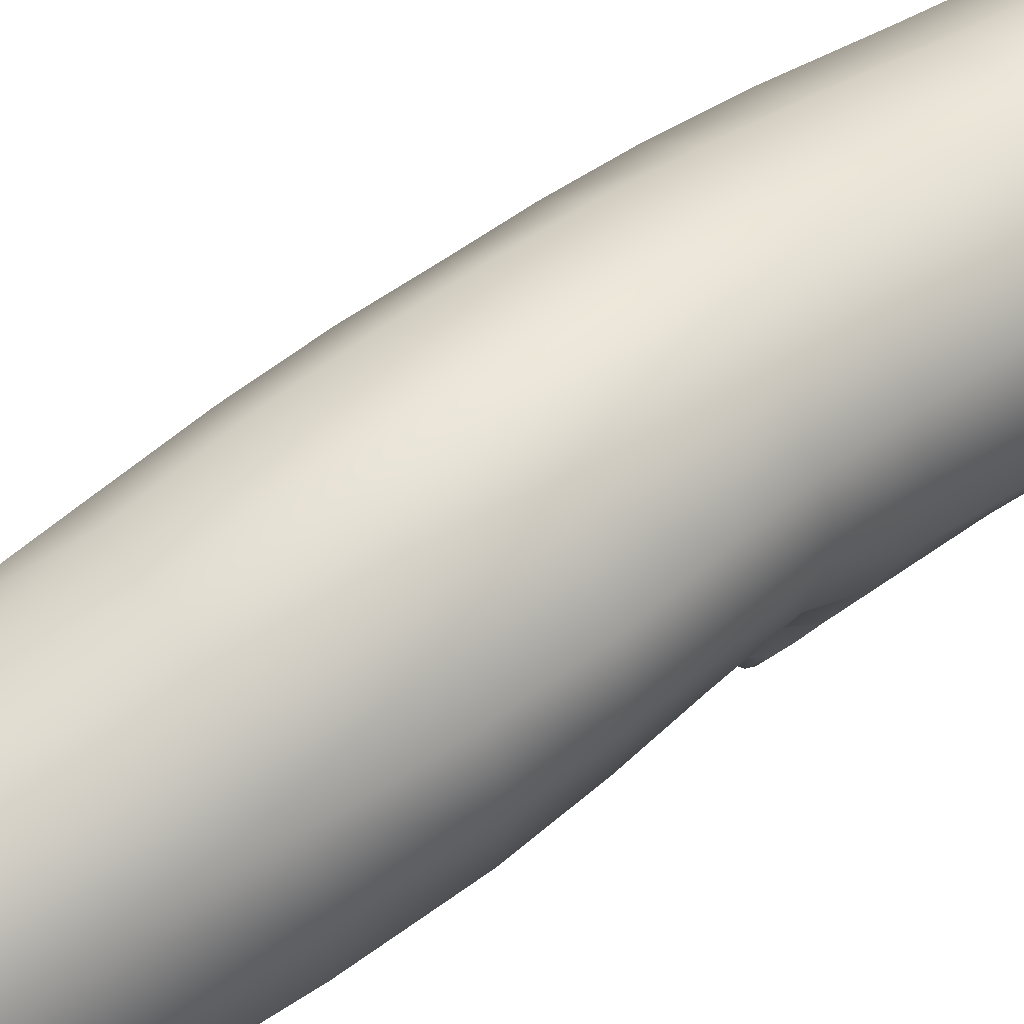
<metadata>
{"format":"obj","ext":"obj","renderer":"f3d","projection":"perspective","resolution":1024,"background":"white","views":[{"elev":47.9,"azim":-126.3,"up":"+Z"}]}
</metadata>
<code>
g default
v 0.5797 3.049 0.4374
v 0.5515 3.043 0.2102
v 0.4836 6.699 -0.007471
v 0.4597 6.675 0.1731
v -0.08358 6.689 -0.4282
v -5e-05 3.194 -0.07269
v -0.3534 2.977 0.3234
v -0.3859 6.61 0.04143
v -0.01355 6.625 0.4188
v 0.04328 3.025 0.8461
v -0.1805 6.615 0.3527
v -0.1859 3 0.7438
v -0.1477 3.049 -0.02511
v -0.258 6.661 -0.3313
v 0.3148 6.708 -0.347
v 0.2714 3.2 -0.04465
v 0.3086 3.051 0.8049
v 0.1706 6.651 0.4065
v 0.364 6.659 0.3089
v 0.4911 3.055 0.6544
v -0.3719 6.634 -0.1415
v -0.2861 2.993 0.119
v -0.3219 2.988 0.5445
v -0.3232 6.609 0.2115
v 0.1546 6.712 -0.4158
v 0.1383 3.243 -0.07175
v 0.432 3.069 0.01252
v 0.4336 6.718 -0.1963
v 0.5507 5.708 0.08368
v 0.5203 5.67 0.2355
v 0.441 5.52 0.4055
v 0.2405 5.512 0.4773
v 0.04966 5.497 0.4479
v -0.1013 5.488 0.3524
v -0.2208 5.468 0.2217
v -0.3006 5.452 0.05997
v -0.2932 5.436 -0.1325
v -0.1965 5.429 -0.3223
v -0.006154 5.434 -0.4561
v 0.2821 5.449 -0.4507
v 0.5256 5.476 -0.2629
v 0.5635 5.653 -0.0709
v 0.5336 4.31 0.2148
v 0.5143 4.376 0.3514
v 0.4239 4.613 0.4598
v 0.2412 4.656 0.5679
v 0.03314 4.68 0.5843
v -0.1691 4.694 0.5364
v -0.3285 4.683 0.3759
v -0.4032 4.659 0.1597
v -0.382 4.632 -0.06091
v -0.2375 4.615 -0.2776
v 0.008171 4.605 -0.3476
v 0.2599 4.59 -0.3232
v 0.5007 4.579 -0.1368
v 0.5202 4.361 0.06878
v 0.4447 -0.04076 0.1337
v 0.448 -0.02182 -0.05993
v 0.3718 0.000628 -0.238
v -0.08942 0.1056 -0.4047
v -0.2664 0.131 -0.3133
v -0.4299 0.1247 0.04806
v -0.3887 0.1076 0.2323
v -0.08594 0.01439 0.458
v 0.1488 -0.02847 0.4385
v -0.2748 0.05836 0.367
v -0.3928 0.1381 -0.1387
v 0.2259 0.02932 -0.3563
v 0.06618 0.07977 -0.4166
v 0.3418 -0.05602 0.3071
v 0.642 2.471 0.3933
v 0.6397 2.429 0.1398
v 0.4967 2.398 -0.09438
v 0.322 2.168 -0.2394
v 0.1467 2.151 -0.2563
v -0.01156 2.23 -0.2115
v -0.1554 2.411 -0.09697
v -0.2641 2.409 0.09147
v -0.292 2.395 0.2942
v -0.2481 2.412 0.4989
v -0.1062 2.445 0.6763
v 0.1039 2.482 0.7652
v 0.3408 2.51 0.7375
v 0.5315 2.504 0.6076
v 0.6751 1.436 0.3779
v 0.676 1.357 0.08211
v 0.5493 1.333 -0.1388
v 0.3611 1.302 -0.2535
v 0.1668 1.293 -0.2756
v -0.001536 1.305 -0.2212
v -0.1247 1.323 -0.1064
v -0.1975 1.336 0.04802
v -0.2143 1.358 0.2298
v -0.1558 1.397 0.4267
v 0.007824 1.479 0.6267
v 0.2068 1.658 0.679
v 0.3745 1.69 0.6424
v 0.5257 1.625 0.556
v 0.5843 0.6138 0.2776
v 0.576 0.5602 -0.002267
v 0.4609 0.5621 -0.2166
v 0.2969 0.5571 -0.3337
v 0.1101 0.6006 -0.3689
v -0.05742 0.6404 -0.3257
v -0.2067 0.6594 -0.2223
v -0.3053 0.6627 -0.06589
v -0.3336 0.6514 0.1276
v -0.2809 0.629 0.3244
v -0.1045 0.678 0.5168
v 0.05 0.4986 0.5689
v 0.2509 0.4427 0.5457
v 0.442 0.4752 0.4469
v 0.1963 0.8473 0.681
v 0.3468 0.7976 0.6517
v 0.4909 1.198 0.8742
v 0.3847 1.229 0.8937
v 0.4994 0.8211 0.5809
v 0.5772 1.21 0.8153
v 0.1043 0.9874 0.6773
v 0.3495 1.294 0.9001
v 0.6183 1.272 0.7756
v 0.6029 0.9381 0.506
v 0.4056 1.409 0.8194
v 0.4594 1.417 0.7899
v 0.3878 1.571 0.6444
v 0.2719 1.529 0.6911
v 0.5873 1.388 0.7339
v 0.5078 1.514 0.5861
v 0.3584 1.386 0.855
v 0.1522 1.423 0.7145
v 0.6191 1.348 0.7383
v 0.6353 1.4 0.5333
v 0.6244 1.315 0.7505
v 0.6608 1.2 0.4923
v 0.3311 1.341 0.8839
v 0.08982 1.223 0.7029
v 0.6737 1.059 0.3044
v 0.6442 1.011 0.03218
v 0.5167 1.033 -0.1751
v 0.3373 0.9666 -0.287
v 0.1455 0.9675 -0.3115
v -0.02228 0.9906 -0.2619
v -0.1564 1.003 -0.1538
v -0.2349 1.012 0.001941
v -0.2525 1.024 0.185
v -0.1969 1.06 0.379
v -0.06241 1.129 0.5657
v 0.3084 1.075 0.7877
v 0.4255 1.03 0.7581
v 0.5463 1.045 0.7011
v 0.6169 1.123 0.6583
v 0.6443 1.255 0.6366
v 0.623 1.384 0.6417
v 0.5309 1.442 0.6661
v 0.4266 1.461 0.7082
v 0.3412 1.453 0.7494
v 0.2609 1.405 0.7909
v 0.2208 1.288 0.8049
v 0.237 1.173 0.7982
v 0.4888 1.262 0.8547
v 0.4295 1.268 0.879
v 0.5447 1.258 0.8304
v 0.5581 1.293 0.8065
v 0.5785 1.319 0.7838
v 0.5575 1.34 0.7833
v 0.5419 1.367 0.7761
v 0.4806 1.372 0.8059
v 0.4347 1.38 0.8256
v 0.4171 1.356 0.8465
v 0.3861 1.336 0.8727
v 0.4139 1.306 0.8717
v 0.4858 1.322 0.8282
v 0.272 2.449 -0.2543
v 0.1338 2.414 -0.2633
v 0.1106 2.866 -0.3906
v 0.1748 2.887 -0.3812
v 0.001207 2.465 -0.2356
v 0.01884 2.876 -0.3699
v -0.04167 2.904 -0.3293
v -0.1044 2.605 -0.1861
v 0.3819 2.59 -0.1814
v 0.2508 2.937 -0.3436
v 0.0416 3.021 -0.2465
v 0.02658 3.094 -0.08322
v 0.1347 3.139 -0.08258
v 0.1124 3.041 -0.232
v 0.245 3.112 -0.08591
v 0.204 3.04 -0.2478
v -0.01449 2.988 -0.2704
v -0.08684 3.008 -0.1143
v 0.3591 3.025 -0.09903
v 0.2548 3.009 -0.2947
v -0.05266 2.94 -0.3008
v -0.1511 2.825 -0.1501
v 0.4087 2.818 -0.1295
v 0.2567 2.973 -0.3294
v -0.2022 2.76 -0.05053
v -0.2843 2.719 0.1138
v -0.3204 2.711 0.3156
v -0.2876 2.727 0.5279
v -0.1482 2.739 0.7164
v 0.07443 2.761 0.8154
v 0.325 2.793 0.7785
v 0.5114 2.786 0.6401
v 0.6074 2.783 0.4211
v 0.5905 2.769 0.1876
v 0.4891 2.767 -0.008426
v 0.1025 3.019 -0.2721
v 0.1501 3.009 -0.2919
v 0.05436 2.993 -0.2841
v 0.01177 2.975 -0.2899
v 0.01777 2.952 -0.3118
v 0.01107 2.926 -0.3325
v 0.05858 2.918 -0.3485
v 0.1037 2.905 -0.3672
v 0.1428 2.927 -0.356
v 0.1922 2.949 -0.3485
v 0.186 2.973 -0.3295
v 0.1963 3 -0.3095
v 0.1016 2.962 -0.3202
v 0.2126 2.711 -0.295
v 0.1126 2.69 -0.3063
v 0.008442 2.735 -0.3073
v -0.06306 2.813 -0.2886
v -0.085 2.906 -0.2634
v -0.03546 3.004 -0.227
v 0.04078 3.035 -0.1943
v 0.1209 3.054 -0.1814
v 0.2096 3.053 -0.1928
v 0.2831 3.023 -0.2183
v 0.3112 2.915 -0.2571
v 0.3036 2.796 -0.256
v 0.8176 4.974 0.2322
v 0.774 5.021 0.3107
v 0.5502 4.635 0.3044
v 0.5697 4.56 0.2045
v 0.6054 4.644 0.09683
v 0.8306 5.028 0.1678
v 0.752 5.082 0.3283
v 0.5259 4.821 0.3908
v 0.832 5.078 0.1479
v 0.6297 4.808 -0.02264
v 0.5798 5.465 0.009638
v 0.5632 5.519 0.1162
v 0.752 5.257 0.2052
v 0.7731 5.24 0.1549
v 0.7454 5.24 0.2674
v 0.541 5.493 0.2248
v 0.5917 5.327 -0.07787
v 0.8048 5.193 0.1248
v 0.7094 5.229 0.2961
v 0.5271 5.37 0.3354
v 0.7381 5.156 0.3246
v 0.5237 5.114 0.4068
v 0.8299 5.122 0.1404
v 0.6222 5.1 -0.0825
v 0.411 5.117 0.4522
v 0.2333 5.126 0.4982
v 0.04806 5.149 0.4762
v -0.1228 5.131 0.4112
v -0.2638 5.102 0.2854
v -0.36 5.083 0.1045
v -0.3378 5.058 -0.1106
v -0.2129 5.043 -0.3108
v 0.01174 5.041 -0.4273
v 0.2858 5.044 -0.409
v 0.5187 5.066 -0.2493
v 0.7934 5.062 0.2778
v 0.7831 5.107 0.2842
v 0.7715 5.148 0.296
v 0.7742 5.181 0.2713
v 0.774 5.205 0.2528
v 0.7861 5.195 0.2201
v 0.7963 5.194 0.1882
v 0.8086 5.163 0.1778
v 0.8201 5.13 0.169
v 0.8202 5.101 0.184
v 0.8243 5.056 0.1937
v 0.8104 5.057 0.2337
v 0.7975 5.134 0.2285
v 0.7614 4.88 0.2185
v 0.7128 4.92 0.3082
v 0.6877 5.024 0.345
v 0.6609 5.151 0.345
v 0.6346 5.267 0.2979
v 0.6326 5.325 0.2337
v 0.6612 5.316 0.1728
v 0.6836 5.283 0.1152
v 0.7161 5.216 0.07078
v 0.7519 5.108 0.05782
v 0.7677 5.001 0.086
v 0.7731 4.921 0.1377
v 0.5088 4.045 0.2343
v 0.5131 4.053 0.3976
v 0.4342 4.165 0.5557
v 0.2595 4.236 0.689
v 0.02395 4.268 0.7314
v -0.2115 4.284 0.6644
v -0.3949 4.257 0.4545
v -0.4394 4.205 0.2196
v -0.4025 4.198 -0.00583
v -0.2359 4.193 -0.2037
v -0.005449 4.194 -0.2321
v 0.2038 4.181 -0.2013
v 0.3841 4.146 -0.08
v 0.4679 4.07 0.07741
v 0.4695 6.621 0.1794
v 0.4954 6.65 -0.00238
v 0.4531 6.665 -0.1931
v 0.3456 6.618 -0.3541
v 0.1726 6.613 -0.4457
v -0.07959 6.62 -0.4494
v -0.2614 6.594 -0.3443
v -0.3821 6.571 -0.1508
v -0.3964 6.546 0.04257
v -0.3332 6.546 0.2231
v -0.1823 6.55 0.3635
v -0.01205 6.56 0.4307
v 0.1762 6.585 0.4232
v 0.3728 6.588 0.3209
v 0.1784 6.744 -0.1653
v 0.09994 6.741 -0.2488
v -0.01659 6.735 -0.2015
v -0.1372 6.714 -0.1874
v -0.1596 6.698 -0.06776
v -0.2165 6.675 0.02792
v -0.1405 6.686 0.1125
v -0.1026 6.682 0.2198
v 0.01446 6.703 0.215
v 0.128 6.708 0.2476
v 0.2023 6.721 0.1632
v 0.2973 6.724 0.1053
v 0.2654 6.735 -0.000684
v 0.2795 6.74 -0.1142
v 0.04817 6.727 0.008884
v 0.2847 6.736 -0.3075
v 0.1395 6.73 -0.3771
v -0.07262 6.716 -0.3791
v -0.2311 6.691 -0.295
v -0.3275 6.662 -0.1218
v -0.3506 6.642 0.03956
v -0.2859 6.641 0.1916
v -0.167 6.643 0.3252
v -0.009897 6.661 0.3786
v 0.1613 6.677 0.37
v 0.3341 6.692 0.2859
v 0.4232 6.708 0.1567
v 0.4333 6.724 -0.004806
v 0.3957 6.734 -0.1758
v 0.462 0.02316 0.1488
v 0.4654 0.0348 -0.05533
v 0.3876 0.05501 -0.2409
v 0.2395 0.08229 -0.3685
v 0.07152 0.1323 -0.4219
v -0.0891 0.1589 -0.4074
v -0.2669 0.1843 -0.3116
v -0.3929 0.1911 -0.1352
v -0.4313 0.178 0.0562
v -0.3838 0.1596 0.2444
v -0.2649 0.1192 0.3906
v -0.07422 0.06104 0.4766
v 0.1613 0.01587 0.4571
v 0.3575 -0.005885 0.3258
v -0.1373 0.04777 -0.154
v -0.2462 0.0651 -0.09037
v -0.0643 0.04838 -0.2522
v 0.03227 0.02198 -0.2079
v 0.1409 0.005716 -0.213
v 0.1831 -0.01456 -0.1124
v 0.2711 -0.0372 -0.02916
v 0.2116 -0.04022 0.06975
v 0.198 -0.04781 0.1906
v 0.06665 -0.02986 0.2091
v -0.04935 -0.01393 0.2708
v -0.1337 0.01161 0.1799
v -0.239 0.04556 0.1379
v -0.2158 0.04617 0.02134
v 0 0 0
v -0.2364 0.09364 -0.2738
v -0.3598 0.1045 -0.1281
v -0.3765 0.09398 0.04105
v -0.3524 0.0755 0.2065
v -0.2398 0.03634 0.3181
v -0.07675 -0.007507 0.4091
v 0.1275 -0.04069 0.3791
v 0.3056 -0.06278 0.2792
v 0.3845 -0.06405 0.1163
v 0.4009 -0.04545 -0.05222
v 0.3222 -0.01464 -0.2061
v 0.2043 0.01733 -0.3157
v 0.05542 0.04917 -0.3642
v -0.08521 0.077 -0.3663
v 0.6613 2.089 0.3773
v 0.671 2.044 0.1094
v 0.5375 1.981 -0.1116
v 0.3521 1.89 -0.2345
v 0.1602 1.873 -0.2628
v -0.008469 1.922 -0.2118
v -0.1491 2.003 -0.0938
v -0.2447 2.031 0.07952
v -0.2611 2.043 0.2833
v -0.1982 2.057 0.4778
v -0.05347 2.093 0.6314
v 0.1402 2.138 0.7031
v 0.3521 2.165 0.684
v 0.532 2.139 0.5735
v 0.5067 3.799 0.2513
v 0.5193 3.809 0.4314
v 0.4421 3.847 0.6207
v 0.2703 3.862 0.7689
v 0.02121 3.868 0.8287
v -0.2367 3.879 0.7463
v -0.4263 3.857 0.5147
v -0.4545 3.822 0.2621
v -0.3955 3.807 0.03802
v -0.2103 3.817 -0.1113
v -0.0166 3.838 -0.1333
v 0.1593 3.847 -0.09839
v 0.3168 3.838 -0.02195
v 0.4344 3.81 0.09564
v 0.5376 6.292 0.02432
v 0.5027 6.262 0.2063
v 0.3894 6.236 0.3646
v 0.2071 6.187 0.4491
v 0.01265 6.183 0.4439
v -0.1612 6.176 0.364
v -0.3096 6.163 0.2319
v -0.3791 6.155 0.04561
v -0.3685 6.172 -0.1649
v -0.2486 6.194 -0.3575
v -0.04536 6.217 -0.474
v 0.2015 6.237 -0.4686
v 0.4025 6.263 -0.3593
v 0.507 6.295 -0.1727
v 0.1207 2.585 -0.2799
v 0.2336 2.618 -0.2728
v 0.3204 2.721 -0.2316
v 0.3523 2.879 -0.2014
v 0.3136 3.024 -0.1656
v 0.223 3.069 -0.1412
v 0.1308 3.073 -0.1309
v 0.03792 3.049 -0.1405
v -0.05486 3.008 -0.1715
v -0.1146 2.864 -0.2155
v -0.08457 2.721 -0.2401
v 0.005543 2.622 -0.2678
v 0.5089 3.542 0.2542
v 0.5312 3.551 0.451
v 0.4523 3.565 0.6542
v 0.2768 3.569 0.805
v 0.01169 3.568 0.8594
v -0.2363 3.558 0.7685
v -0.4183 3.539 0.5465
v -0.4391 3.518 0.2955
v -0.3664 3.511 0.07383
v -0.1923 3.534 -0.05088
v -0.01992 3.566 -0.09171
v 0.1425 3.578 -0.06888
v 0.2904 3.581 -0.003078
v 0.4183 3.554 0.09994
v 0.664 1.751 0.3697
v 0.679 1.676 0.09883
v 0.5581 1.629 -0.1217
v 0.3639 1.595 -0.2378
v 0.1701 1.587 -0.2647
v -0.001562 1.609 -0.2119
v -0.136 1.647 -0.09476
v -0.2211 1.673 0.06773
v -0.2375 1.695 0.2642
v -0.1719 1.725 0.4581
v -0.01536 1.774 0.6079
v 0.1712 1.86 0.6779
v 0.3622 1.89 0.6522
v 0.5279 1.843 0.5565
v 0.5535 5.981 0.05257
v 0.5166 5.954 0.2251
v 0.4097 5.894 0.3904
v 0.2271 5.857 0.4639
v 0.03377 5.838 0.4403
v -0.1268 5.832 0.3499
v -0.2566 5.822 0.2195
v -0.3328 5.806 0.04689
v -0.3258 5.802 -0.1539
v -0.2184 5.809 -0.3452
v -0.01651 5.827 -0.4721
v 0.2421 5.852 -0.4713
v 0.4622 5.889 -0.3353
v 0.5442 5.957 -0.1342
v 0.6695 4.754 0.2092
v 0.6433 4.808 0.3049
v 0.6193 4.945 0.3632
v 0.6016 5.135 0.369
v 0.5853 5.303 0.3058
v 0.5828 5.391 0.224
v 0.6059 5.398 0.1455
v 0.6216 5.356 0.06989
v 0.6471 5.261 0.007689
v 0.6872 5.101 -0.008323
v 0.7053 4.922 0.03146
v 0.6961 4.799 0.1151
v 0.5232 3.286 0.239
v 0.5468 3.289 0.4488
v 0.4659 3.294 0.6616
v 0.2898 3.298 0.8161
v 0.01836 3.286 0.8624
v -0.2178 3.267 0.7639
v -0.3708 3.25 0.5536
v -0.403 3.242 0.3174
v -0.3276 3.253 0.1038
v -0.1725 3.294 -0.01954
v -0.01568 3.354 -0.075
v 0.1381 3.378 -0.06693
v 0.281 3.355 -0.01611
v 0.4202 3.305 0.07498
g BendyLogLP4
f 1 2 501 502
f 6 511 512 26
f 510 511 6 13
f 10 505 506 12
f 504 505 10 17
f 23 507 508 7
f 508 509 22 7
f 27 514 501 2
f 502 503 20 1
f 503 504 17 20
f 509 510 13 22
f 12 506 507 23
f 26 512 513 16
f 16 513 514 27
f 307 308 3 4
f 19 320 307 4
f 18 319 320 19
f 9 318 319 18
f 317 318 9 11
f 316 317 11 24
f 315 316 24 8
f 21 314 315 8
f 14 313 314 21
f 5 312 313 14
f 311 312 5 25
f 310 311 25 15
f 309 310 15 28
f 308 309 28 3
f 257 258 46 45
f 258 259 47 46
f 48 47 259 260
f 49 48 260 261
f 50 49 261 262
f 262 263 51 50
f 263 264 52 51
f 264 265 53 52
f 54 53 265 266
f 55 54 266 267
f 2 1 205 206
f 27 2 206 207
f 23 7 199 200
f 17 10 202 203
f 10 12 201 202
f 22 13 197 198
f 20 17 203 204
f 1 20 204 205
f 7 22 198 199
f 12 23 200 201
f 72 71 393 394
f 73 72 394 395
f 74 73 395 396
f 75 74 396 397
f 76 75 397 398
f 77 76 398 399
f 78 77 399 400
f 79 78 400 401
f 80 79 401 402
f 81 80 402 403
f 82 81 403 404
f 83 82 404 405
f 84 83 405 406
f 71 84 406 393
f 86 85 137 138
f 87 86 138 139
f 88 87 139 140
f 89 88 140 141
f 90 89 141 142
f 91 90 142 143
f 92 91 143 144
f 93 92 144 145
f 94 93 145 146
f 95 94 146 147
f 100 99 350 351
f 101 100 351 352
f 102 101 352 353
f 103 102 353 354
f 104 103 354 355
f 105 104 355 356
f 106 105 356 357
f 107 106 357 358
f 108 107 358 359
f 109 108 359 360
f 110 109 360 361
f 111 110 361 362
f 112 111 362 363
f 99 112 363 350
f 116 148 149 115
f 115 149 150 118
f 112 117 114 111
f 111 114 113 110
f 120 159 148 116
f 150 151 121 118
f 155 156 123 124
f 154 155 124 127
f 97 125 128 98
f 125 97 96 126
f 156 157 129 123
f 158 159 120 135
f 153 154 127 131
f 152 153 131 133
f 98 128 132 85
f 126 96 95 130
f 110 113 119 109
f 117 112 99 122
f 151 152 133 121
f 157 158 135 129
f 138 137 99 100
f 139 138 100 101
f 140 139 101 102
f 141 140 102 103
f 142 141 103 104
f 143 142 104 105
f 144 143 105 106
f 145 144 106 107
f 146 145 107 108
f 147 146 108 109
f 147 136 130 95
f 109 119 136 147
f 137 85 132 134
f 122 99 137 134
f 149 148 113 114
f 150 149 114 117
f 122 151 150 117
f 134 152 151 122
f 132 153 152 134
f 132 128 154 153
f 128 125 155 154
f 126 156 155 125
f 130 157 156 126
f 136 158 157 130
f 119 159 158 136
f 148 159 119 113
f 116 115 160 161
f 162 160 115 118
f 162 118 121 163
f 133 164 163 121
f 131 165 164 133
f 165 131 127 166
f 167 166 127 124
f 124 123 168 167
f 169 168 123 129
f 135 170 169 129
f 120 171 170 135
f 161 171 120 116
f 167 168 169 172
f 171 172 169 170
f 172 171 161 160
f 163 172 160 162
f 163 164 165 172
f 166 167 172 165
f 176 221 222 175
f 175 222 223 178
f 174 75 76 177
f 75 174 173 74
f 223 224 179 178
f 177 76 77 180
f 182 232 221 176
f 74 173 181 73
f 186 183 227 228
f 188 186 228 229
f 16 187 185 26
f 26 185 184 6
f 183 189 226 227
f 190 13 6 184
f 192 188 229 230
f 187 16 27 191
f 225 226 189 193
f 179 224 225 193
f 192 230 231 196
f 231 232 182 196
f 198 197 77 78
f 199 198 78 79
f 200 199 79 80
f 201 200 80 81
f 202 201 81 82
f 203 202 82 83
f 204 203 83 84
f 205 204 84 71
f 206 205 71 72
f 207 206 72 73
f 191 27 207 195
f 73 181 195 207
f 13 190 194 197
f 194 180 77 197
f 209 208 186 188
f 208 210 183 186
f 211 189 183 210
f 212 193 189 211
f 213 179 193 212
f 178 179 213 214
f 214 215 175 178
f 215 216 176 175
f 216 217 182 176
f 218 196 182 217
f 219 192 196 218
f 188 192 219 209
f 210 208 209 220
f 210 220 212 211
f 212 220 214 213
f 216 215 214 220
f 216 220 218 217
f 220 209 219 218
f 435 436 173 174
f 446 435 174 177
f 180 445 446 177
f 444 445 180 194
f 194 190 443 444
f 442 443 190 184
f 441 442 184 185
f 440 441 185 187
f 439 440 187 191
f 438 439 191 195
f 195 181 437 438
f 436 437 181 173
f 236 489 490 235
f 500 489 236 237
f 236 43 56 237
f 43 236 235 44
f 235 490 491 240
f 44 235 240 45
f 242 499 500 237
f 237 56 55 242
f 495 496 243 244
f 248 494 495 244
f 244 29 30 248
f 29 244 243 42
f 496 497 249 243
f 42 243 249 41
f 252 493 494 248
f 31 252 248 30
f 254 240 491 492
f 492 493 252 254
f 256 249 497 498
f 256 498 499 242
f 31 32 258 257
f 32 33 259 258
f 260 259 33 34
f 261 260 34 35
f 262 261 35 36
f 36 37 263 262
f 37 38 264 263
f 38 39 265 264
f 266 265 39 40
f 267 266 40 41
f 41 249 256 267
f 242 55 267 256
f 254 252 31 257
f 45 240 254 257
f 239 234 268 269
f 269 270 253 239
f 270 271 251 253
f 272 247 251 271
f 273 245 247 272
f 274 246 245 273
f 275 250 246 274
f 275 276 255 250
f 241 255 276 277
f 238 241 277 278
f 278 279 233 238
f 234 233 279 268
f 271 280 273 272
f 274 273 280 275
f 277 276 275 280
f 278 277 280 279
f 268 279 280 269
f 269 280 271 270
f 282 281 233 234
f 283 282 234 239
f 284 283 239 253
f 251 285 284 253
f 286 285 251 247
f 287 286 247 245
f 246 288 287 245
f 250 289 288 246
f 290 289 250 255
f 291 290 255 241
f 292 291 241 238
f 233 281 292 238
f 294 293 43 44
f 44 45 295 294
f 45 46 296 295
f 46 47 297 296
f 298 297 47 48
f 299 298 48 49
f 300 299 49 50
f 50 51 301 300
f 51 52 302 301
f 52 53 303 302
f 304 303 53 54
f 305 304 54 55
f 306 305 55 56
f 293 306 56 43
f 30 29 475 476
f 29 42 488 475
f 42 41 487 488
f 41 40 486 487
f 40 39 485 486
f 484 485 39 38
f 483 484 38 37
f 482 483 37 36
f 36 35 481 482
f 35 34 480 481
f 34 33 479 480
f 478 479 33 32
f 477 478 32 31
f 476 477 31 30
f 322 321 336 337
f 337 338 323 322
f 338 339 324 323
f 339 340 325 324
f 340 341 326 325
f 341 342 327 326
f 342 343 328 327
f 343 344 329 328
f 344 345 330 329
f 345 346 331 330
f 346 347 332 331
f 332 347 348 333
f 348 349 334 333
f 334 349 336 321
f 335 325 326 327
f 335 323 324 325
f 323 335 321 322
f 333 334 321 335
f 331 332 333 335
f 335 329 330 331
f 327 328 329 335
f 337 336 15 25
f 25 5 338 337
f 14 339 338 5
f 21 340 339 14
f 8 341 340 21
f 24 342 341 8
f 11 343 342 24
f 9 344 343 11
f 18 345 344 9
f 19 346 345 18
f 4 347 346 19
f 348 347 4 3
f 28 349 348 3
f 336 349 28 15
f 351 350 57 58
f 352 351 58 59
f 353 352 59 68
f 354 353 68 69
f 355 354 69 60
f 356 355 60 61
f 357 356 61 67
f 358 357 67 62
f 359 358 62 63
f 360 359 63 66
f 361 360 66 64
f 362 361 64 65
f 363 362 65 70
f 350 363 70 57
f 67 61 379 380
f 392 379 61 60
f 69 391 392 60
f 390 391 69 68
f 389 390 68 59
f 58 388 389 59
f 387 388 58 57
f 386 387 57 70
f 385 386 70 65
f 384 385 65 64
f 383 384 64 66
f 63 382 383 66
f 62 381 382 63
f 67 380 381 62
f 369 370 371 378
f 369 378 367 368
f 367 378 364 366
f 364 378 377 365
f 377 378 375 376
f 378 373 374 375
f 373 378 371 372
f 380 379 364 365
f 381 380 365 377
f 382 381 377 376
f 383 382 376 375
f 374 384 383 375
f 374 373 385 384
f 373 372 386 385
f 371 387 386 372
f 370 388 387 371
f 389 388 370 369
f 368 390 389 369
f 367 391 390 368
f 392 391 367 366
f 366 364 379 392
f 394 393 461 462
f 395 394 462 463
f 396 395 463 464
f 397 396 464 465
f 398 397 465 466
f 399 398 466 467
f 400 399 467 468
f 401 400 468 469
f 402 401 469 470
f 403 402 470 471
f 404 403 471 472
f 405 404 472 473
f 406 405 473 474
f 393 406 474 461
f 408 407 293 294
f 294 295 409 408
f 295 296 410 409
f 296 297 411 410
f 412 411 297 298
f 413 412 298 299
f 414 413 299 300
f 300 301 415 414
f 301 302 416 415
f 302 303 417 416
f 418 417 303 304
f 419 418 304 305
f 420 419 305 306
f 407 420 306 293
f 422 421 308 307
f 307 320 423 422
f 320 319 424 423
f 319 318 425 424
f 426 425 318 317
f 427 426 317 316
f 428 427 316 315
f 315 314 429 428
f 314 313 430 429
f 313 312 431 430
f 432 431 312 311
f 433 432 311 310
f 434 433 310 309
f 421 434 309 308
f 222 221 436 435
f 221 232 437 436
f 438 437 232 231
f 231 230 439 438
f 230 229 440 439
f 229 228 441 440
f 228 227 442 441
f 227 226 443 442
f 444 443 226 225
f 225 224 445 444
f 446 445 224 223
f 223 222 435 446
f 448 447 407 408
f 408 409 449 448
f 409 410 450 449
f 410 411 451 450
f 452 451 411 412
f 453 452 412 413
f 454 453 413 414
f 414 415 455 454
f 415 416 456 455
f 416 417 457 456
f 458 457 417 418
f 459 458 418 419
f 460 459 419 420
f 447 460 420 407
f 462 461 85 86
f 463 462 86 87
f 464 463 87 88
f 465 464 88 89
f 466 465 89 90
f 467 466 90 91
f 468 467 91 92
f 469 468 92 93
f 470 469 93 94
f 471 470 94 95
f 472 471 95 96
f 473 472 96 97
f 474 473 97 98
f 461 474 98 85
f 476 475 421 422
f 422 423 477 476
f 423 424 478 477
f 424 425 479 478
f 480 479 425 426
f 481 480 426 427
f 482 481 427 428
f 428 429 483 482
f 429 430 484 483
f 430 431 485 484
f 486 485 431 432
f 487 486 432 433
f 488 487 433 434
f 475 488 434 421
f 490 489 281 282
f 491 490 282 283
f 492 491 283 284
f 284 285 493 492
f 494 493 285 286
f 495 494 286 287
f 287 288 496 495
f 288 289 497 496
f 498 497 289 290
f 499 498 290 291
f 500 499 291 292
f 292 281 489 500
f 502 501 447 448
f 448 449 503 502
f 449 450 504 503
f 450 451 505 504
f 506 505 451 452
f 507 506 452 453
f 508 507 453 454
f 454 455 509 508
f 455 456 510 509
f 456 457 511 510
f 512 511 457 458
f 513 512 458 459
f 514 513 459 460
f 501 514 460 447

</code>
